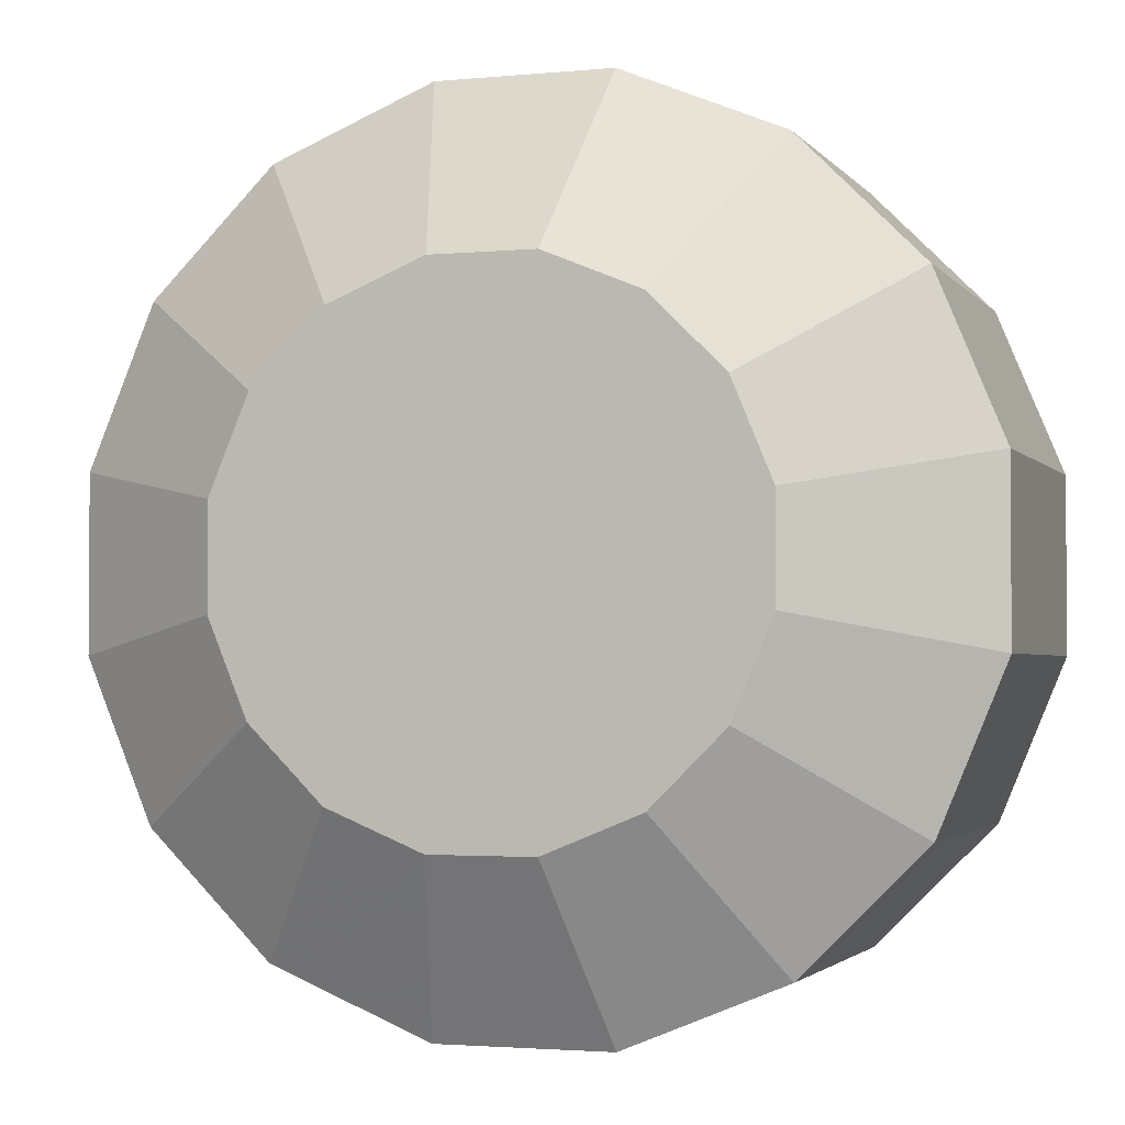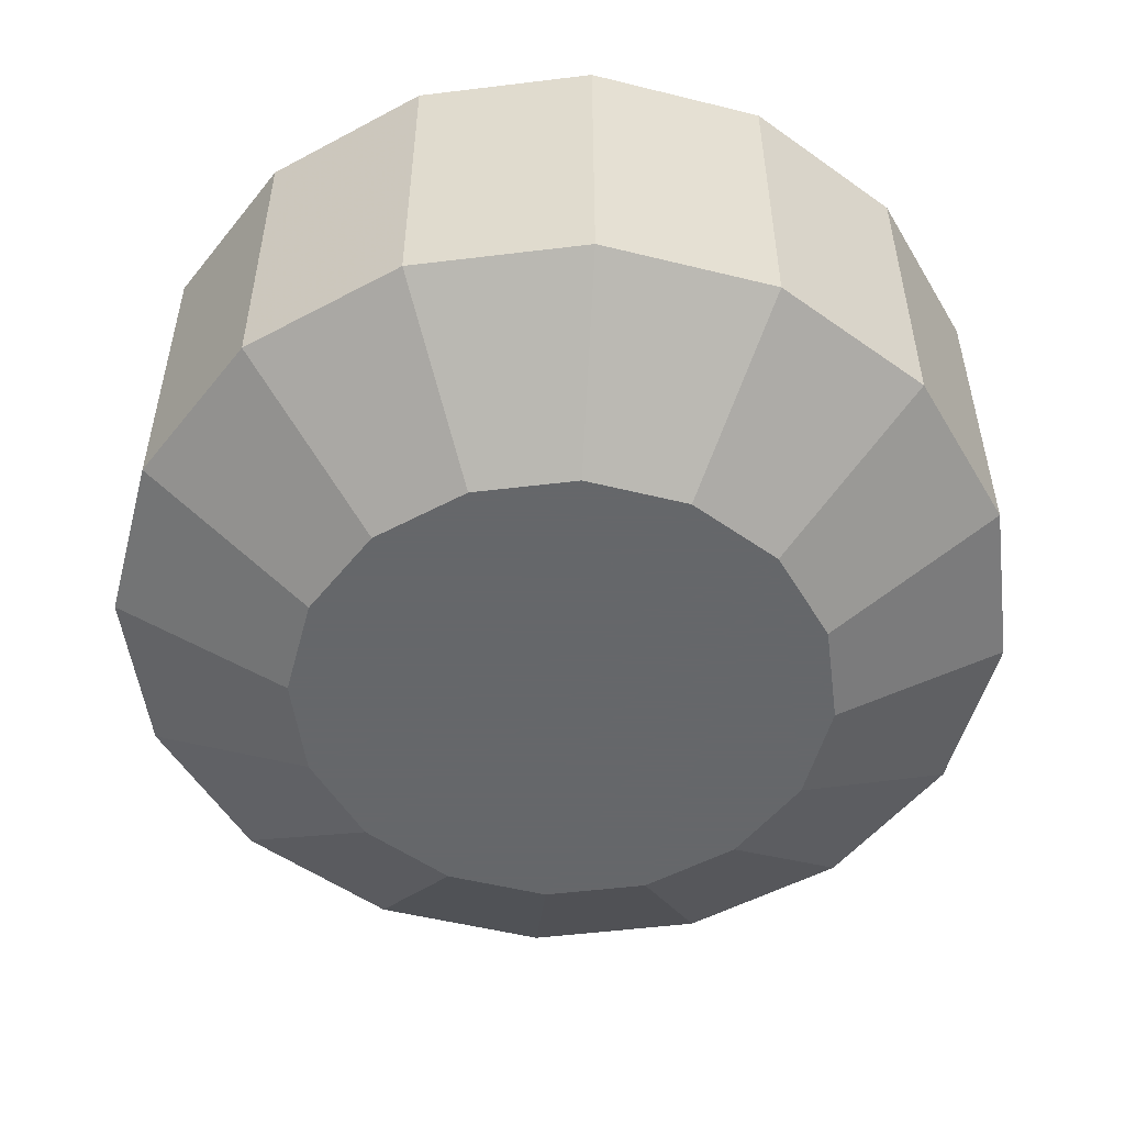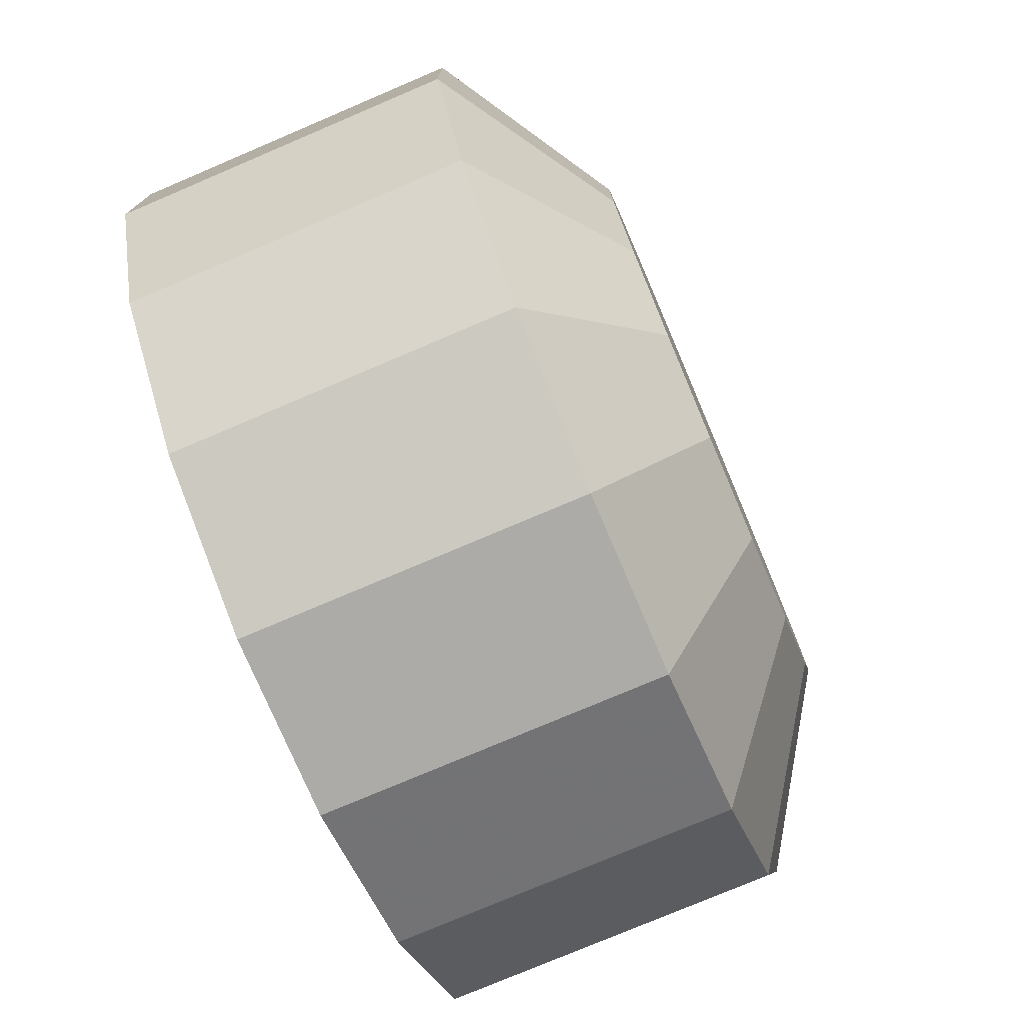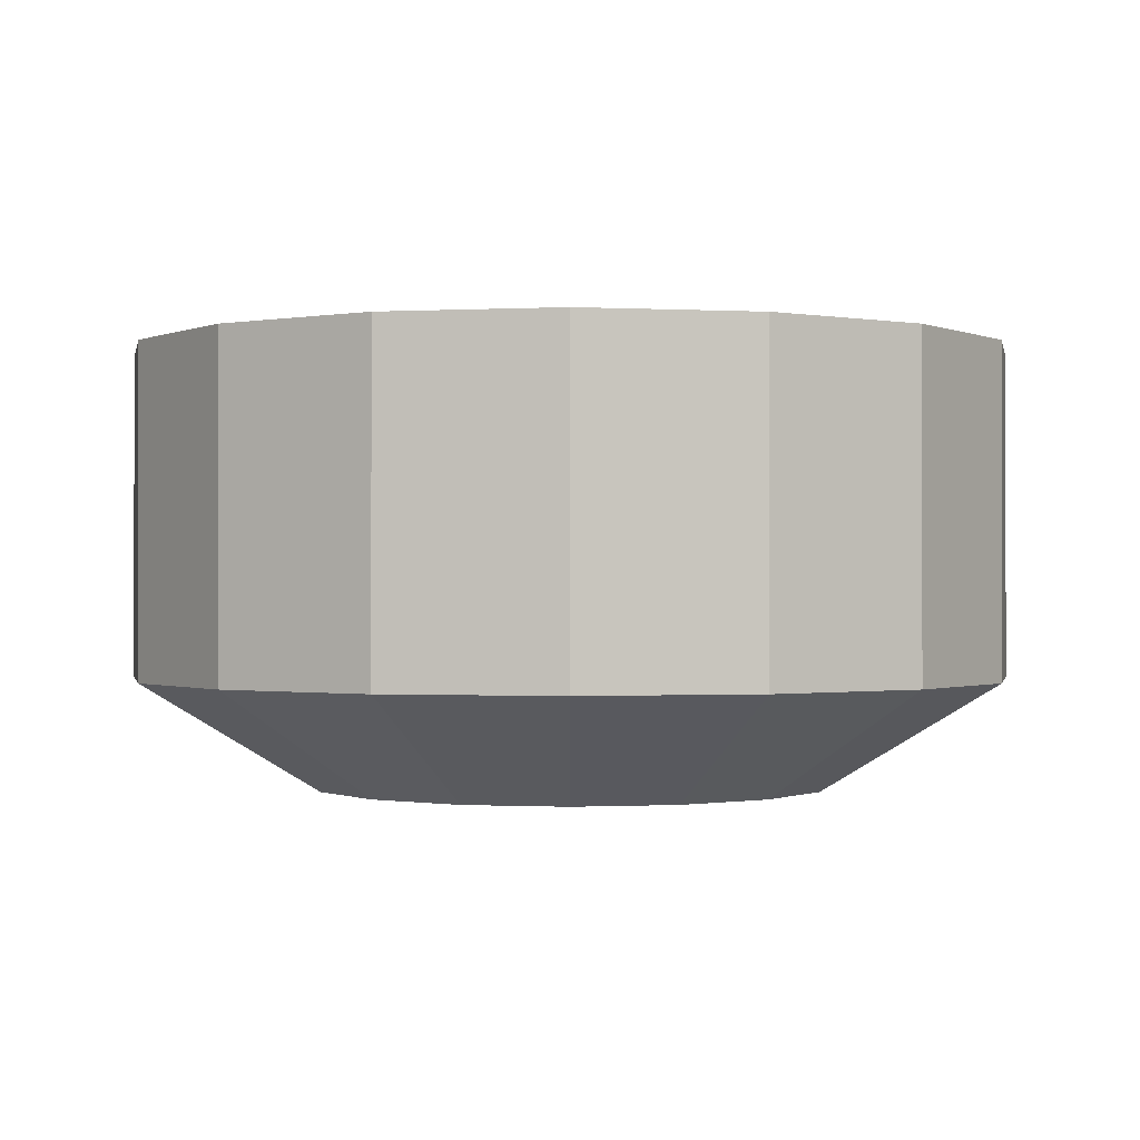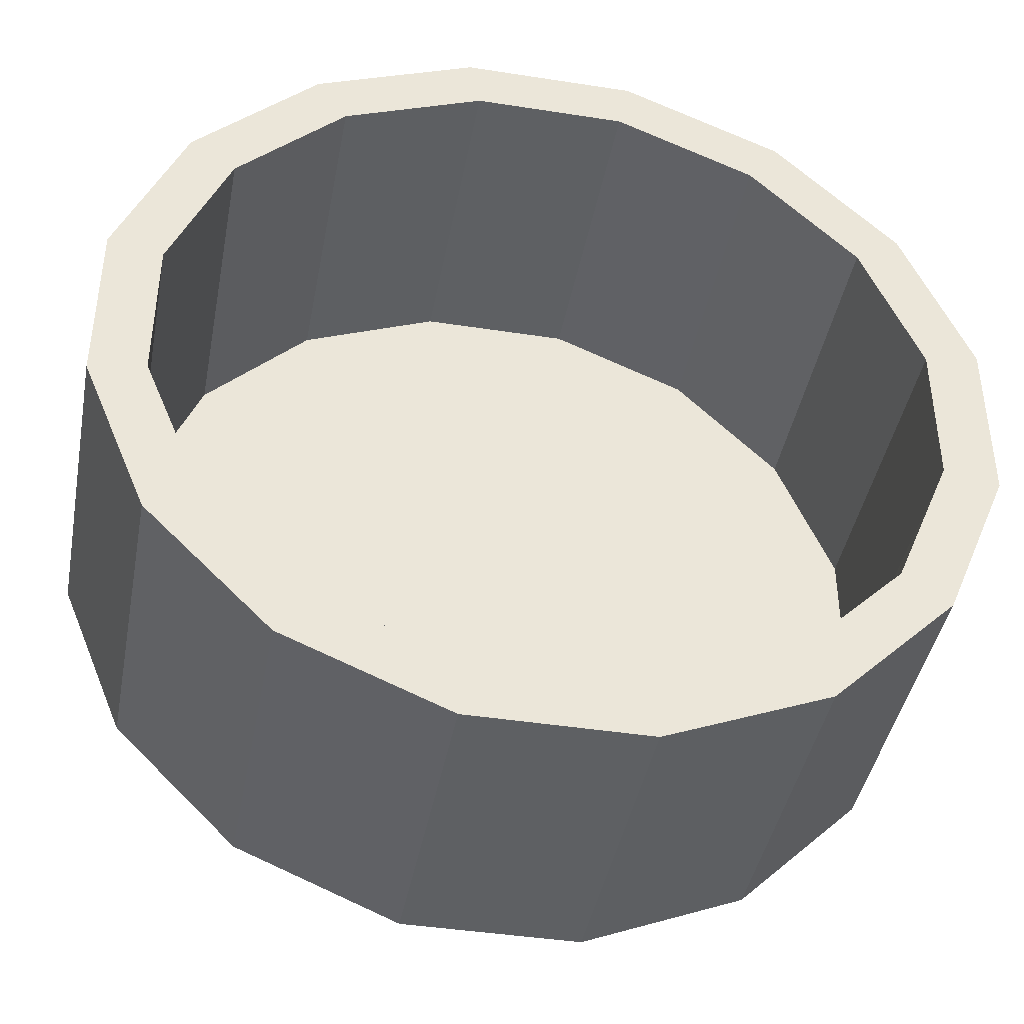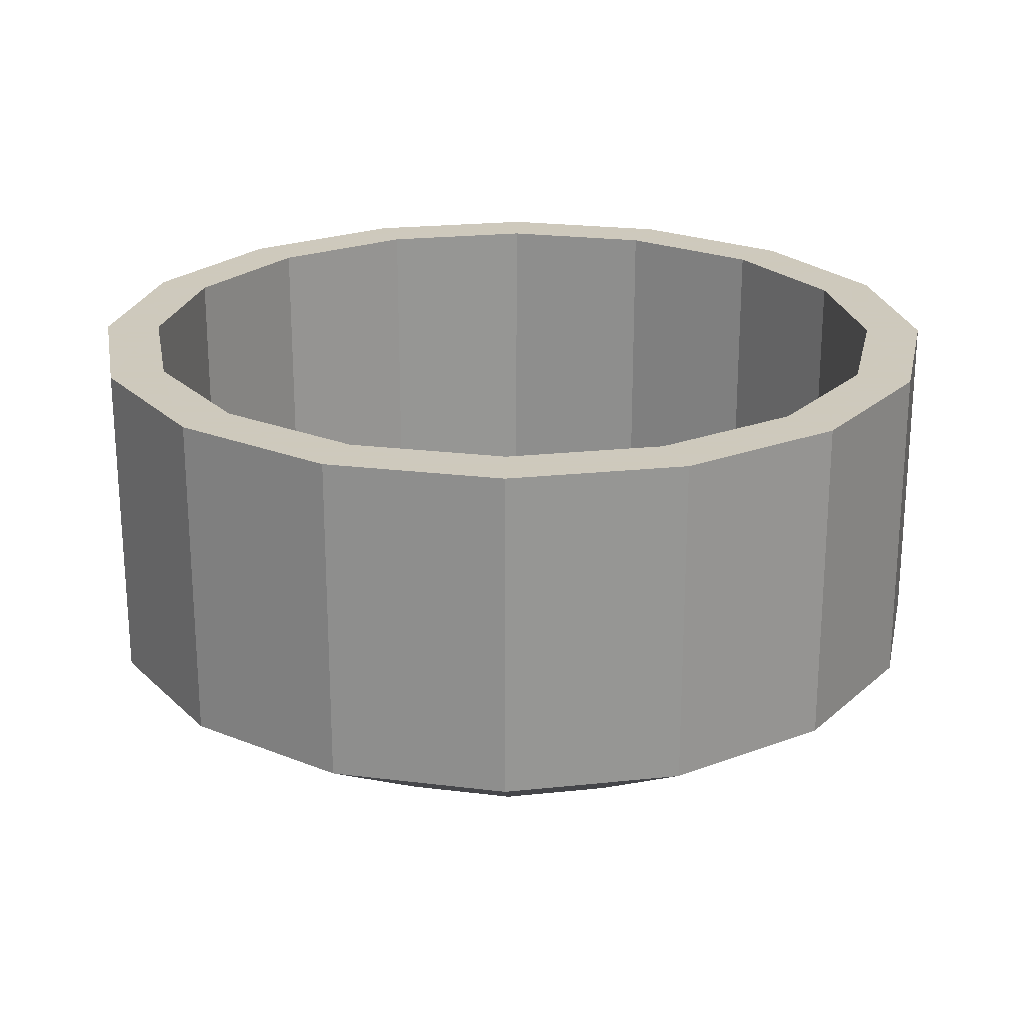
<metadata>
{"format":"obj","ext":"obj","renderer":"f3d","projection":"perspective","resolution":1024,"background":"white","views":[{"elev":-2.4,"azim":18.6,"up":"+Z"},{"elev":-52.0,"azim":165.0,"up":"+Y"},{"elev":-76.3,"azim":-66.9,"up":"+Z"},{"elev":-0.4,"azim":11.2,"up":"+Y"},{"elev":-42.1,"azim":169.4,"up":"+Z"},{"elev":22.6,"azim":79.6,"up":"+Y"}]}
</metadata>
<code>
o Cylinder_Cylinder.001
v 0.09946 -2e-06 -0.5
v 0.2832 -2e-06 -0.4239
v 0.4239 -2e-06 -0.2832
v 0.5 -2e-06 -0.09946
v 0.5 -2e-06 0.09946
v 0.4239 -2e-06 0.2832
v 0.2832 -2e-06 0.4239
v 0.09946 -2e-06 0.5
v -0.09946 -2e-06 0.5
v -0.2832 -2e-06 0.4239
v -0.4239 -2e-06 0.2832
v -0.5 -2e-06 0.09946
v -0.5 -2e-06 -0.09946
v -0.4239 -2e-06 -0.2832
v -0.2832 -2e-06 -0.4239
v -0.09946 -2e-06 -0.5
v 0.05911 -0.5 -0.2971
v 0.1683 -0.5 -0.2519
v 0.2519 -0.5 -0.1683
v 0.2971 -0.5 -0.05911
v 0.2971 -0.5 0.05911
v 0.2519 -0.5 0.1683
v 0.1683 -0.5 0.2519
v 0.05911 -0.5 0.2971
v -0.05911 -0.5 0.2971
v -0.1683 -0.5 0.2519
v -0.2519 -0.5 0.1683
v -0.2971 -0.5 0.05911
v -0.2971 -0.5 -0.05911
v -0.2519 -0.5 -0.1683
v -0.1683 -0.5 -0.2519
v -0.05911 -0.5 -0.2971
v -0.08702 -2e-06 -0.4375
v -0.2478 -2e-06 -0.3709
v -0.3709 -2e-06 -0.2478
v -0.4375 -2e-06 -0.08702
v -0.4375 -2e-06 0.08702
v -0.3709 -2e-06 0.2478
v -0.2478 -2e-06 0.3709
v -0.08702 -2e-06 0.4375
v 0.08702 -2e-06 0.4375
v 0.2478 -2e-06 0.3709
v 0.3709 -2e-06 0.2478
v 0.4375 -2e-06 0.08702
v 0.4375 -2e-06 -0.08702
v 0.3709 -2e-06 -0.2478
v 0.2478 -2e-06 -0.3709
v 0.08702 -2e-06 -0.4375
v 0.2832 -0.375 -0.4239
v 0.4239 -0.375 -0.2832
v 0.5 -0.375 -0.09946
v 0.5 -0.375 0.09946
v 0.4239 -0.375 0.2832
v 0.2832 -0.375 0.4239
v 0.09946 -0.375 0.5
v -0.09946 -0.375 0.5
v -0.2832 -0.375 0.4239
v -0.4239 -0.375 0.2832
v -0.5 -0.375 0.09946
v -0.5 -0.375 -0.09946
v -0.4239 -0.375 -0.2832
v -0.2832 -0.375 -0.4239
v -0.09946 -0.375 -0.5
v 0.09946 -0.375 -0.5
v -0.08702 -0.375 -0.4375
v -0.2478 -0.375 -0.3709
v -0.3709 -0.375 -0.2478
v -0.4375 -0.375 -0.08702
v -0.4375 -0.375 0.08702
v -0.3709 -0.375 0.2478
v -0.2478 -0.375 0.3709
v -0.08702 -0.375 0.4375
v 0.08702 -0.375 0.4375
v 0.2478 -0.375 0.3709
v 0.3709 -0.375 0.2478
v 0.4375 -0.375 0.08702
v 0.4375 -0.375 -0.08702
v 0.3709 -0.375 -0.2478
v 0.2478 -0.375 -0.3709
v 0.08702 -0.375 -0.4375
v 0.1565 -0.4311 -0.3779
v 0.2892 -0.4311 -0.2892
v 0.3779 -0.4311 -0.1565
v 0.409 -0.4311 0
v 0.3779 -0.4311 0.1565
v 0.2892 -0.4311 0.2892
v 0.1565 -0.4311 0.3779
v 0 -0.4311 0.409
v -0.1565 -0.4311 0.3779
v -0.2892 -0.4311 0.2892
v -0.3779 -0.4311 0.1565
v -0.409 -0.4311 -0
v -0.3779 -0.4311 -0.1565
v -0.2892 -0.4311 -0.2892
v 0 -0.4311 -0.409
v -0.1565 -0.4311 -0.3779
v -0.4345 -2e-06 0.18
v -0.4703 -2e-06 -0
v -0.4345 -2e-06 -0.18
v -0.3326 -2e-06 -0.3326
v -0.18 -2e-06 -0.4345
v 0 -2e-06 -0.4703
v 0.18 -2e-06 -0.4345
v 0.3326 -2e-06 -0.3326
v 0.4345 -2e-06 -0.18
v 0.4703 -2e-06 0
v 0.4345 -2e-06 0.18
v 0.3326 -2e-06 0.3326
v 0.18 -2e-06 0.4345
v 0 -2e-06 0.4703
v -0.18 -2e-06 0.4345
v -0.3326 -2e-06 0.3326
g Cylinder_Cylinder.001_None
f 64 1 2 49
f 49 2 3 50
f 50 3 4 51
f 51 4 5 52
f 52 5 6 53
f 53 6 7 54
f 54 7 8 55
f 55 8 9 56
f 56 9 10 57
f 57 10 11 58
f 58 11 12 59
f 59 12 13 60
f 60 13 14 61
f 61 14 15 62
f 63 16 1 64
f 17 64 81
f 18 49 82
f 19 50 83
f 20 51 84
f 21 52 85
f 22 53 86
f 23 54 87
f 24 55 88
f 25 56 89
f 26 57 90
f 27 58 91
f 28 59 92
f 29 60 93
f 30 61 94
f 32 63 95
f 31 62 96
f 62 15 16 63
f 79 80 65 66 67 68 69 70 71 72 73 74 75 76 77 78
f 33 34 66 65
f 44 45 77 76
f 48 33 65 80
f 42 43 75 74
f 40 41 73 72
f 38 39 71 70
f 36 37 69 68
f 47 48 80 79
f 34 35 67 66
f 45 46 78 77
f 43 44 76 75
f 41 42 74 73
f 39 40 72 71
f 37 38 70 69
f 35 36 68 67
f 46 47 79 78
f 31 32 17 18 19 20 21 22 23 24 25 26 27 28 29 30
f 64 49 81
f 49 18 81
f 18 17 81
f 49 50 82
f 50 19 82
f 19 18 82
f 50 51 83
f 51 20 83
f 20 19 83
f 51 52 84
f 52 21 84
f 21 20 84
f 52 53 85
f 53 22 85
f 22 21 85
f 53 54 86
f 54 23 86
f 23 22 86
f 54 55 87
f 55 24 87
f 24 23 87
f 55 56 88
f 56 25 88
f 25 24 88
f 56 57 89
f 57 26 89
f 26 25 89
f 57 58 90
f 58 27 90
f 27 26 90
f 58 59 91
f 59 28 91
f 28 27 91
f 59 60 92
f 60 29 92
f 29 28 92
f 60 61 93
f 61 30 93
f 30 29 93
f 61 62 94
f 62 31 94
f 31 30 94
f 63 64 95
f 64 17 95
f 17 32 95
f 62 63 96
f 63 32 96
f 32 31 96
f 13 12 98
f 14 13 99
f 15 14 100
f 16 15 101
f 1 16 102
f 2 1 103
f 3 2 104
f 4 3 105
f 5 4 106
f 6 5 107
f 7 6 108
f 8 7 109
f 9 8 110
f 10 9 111
f 11 10 112
f 12 11 97
f 11 38 97
f 38 37 97
f 37 12 97
f 12 37 98
f 37 36 98
f 36 13 98
f 13 36 99
f 36 35 99
f 35 14 99
f 14 35 100
f 35 34 100
f 34 15 100
f 15 34 101
f 34 33 101
f 33 16 101
f 16 33 102
f 33 48 102
f 48 1 102
f 1 48 103
f 48 47 103
f 47 2 103
f 2 47 104
f 47 46 104
f 46 3 104
f 3 46 105
f 46 45 105
f 45 4 105
f 4 45 106
f 45 44 106
f 44 5 106
f 5 44 107
f 44 43 107
f 43 6 107
f 6 43 108
f 43 42 108
f 42 7 108
f 7 42 109
f 42 41 109
f 41 8 109
f 8 41 110
f 41 40 110
f 40 9 110
f 9 40 111
f 40 39 111
f 39 10 111
f 10 39 112
f 39 38 112
f 38 11 112

</code>
